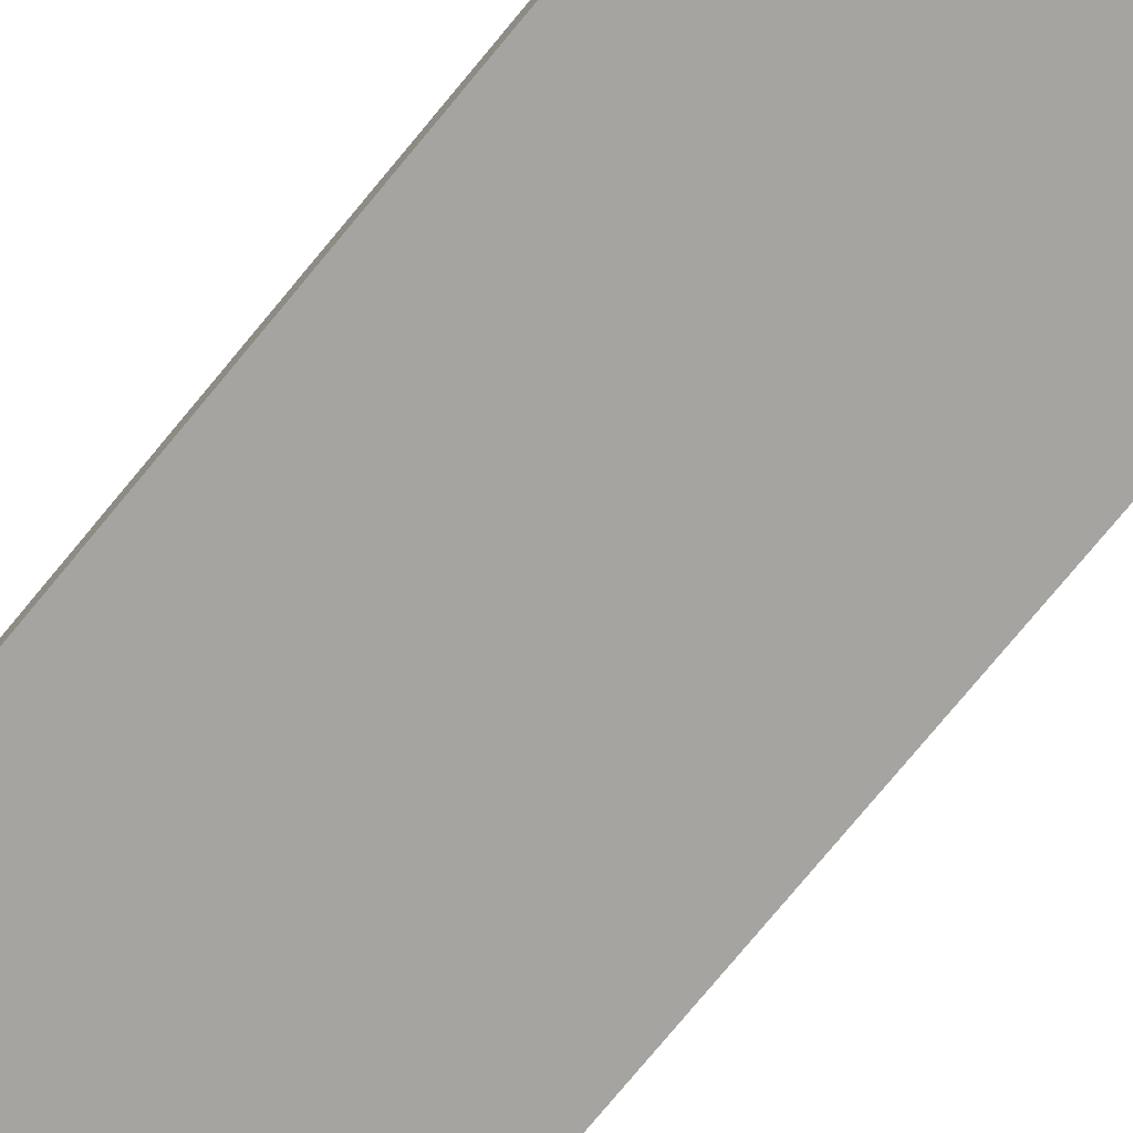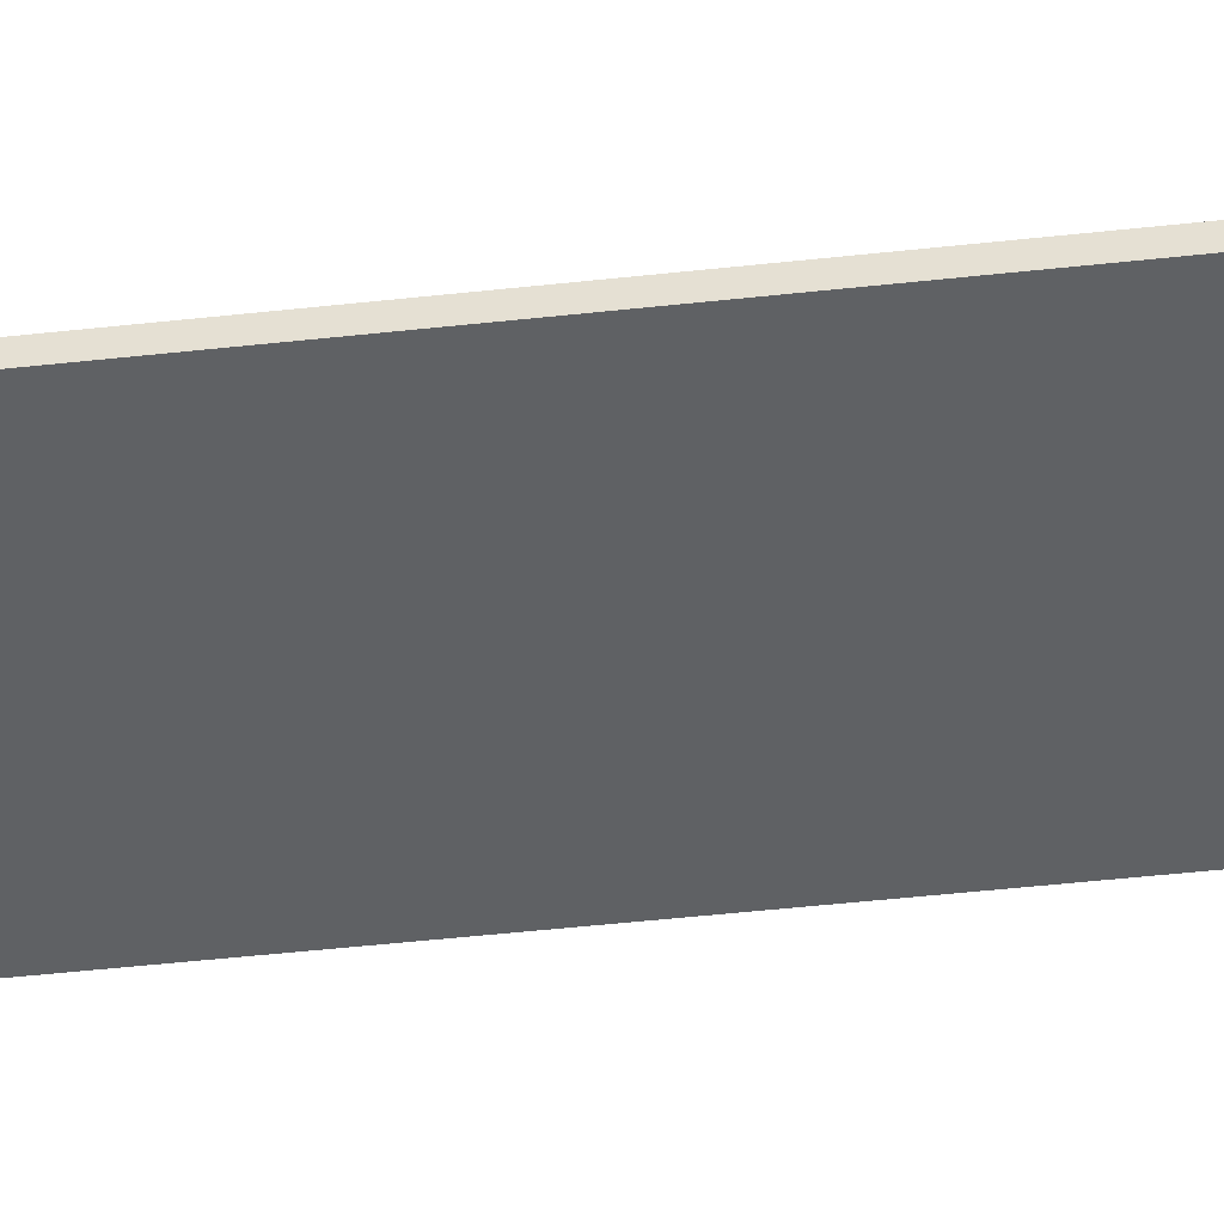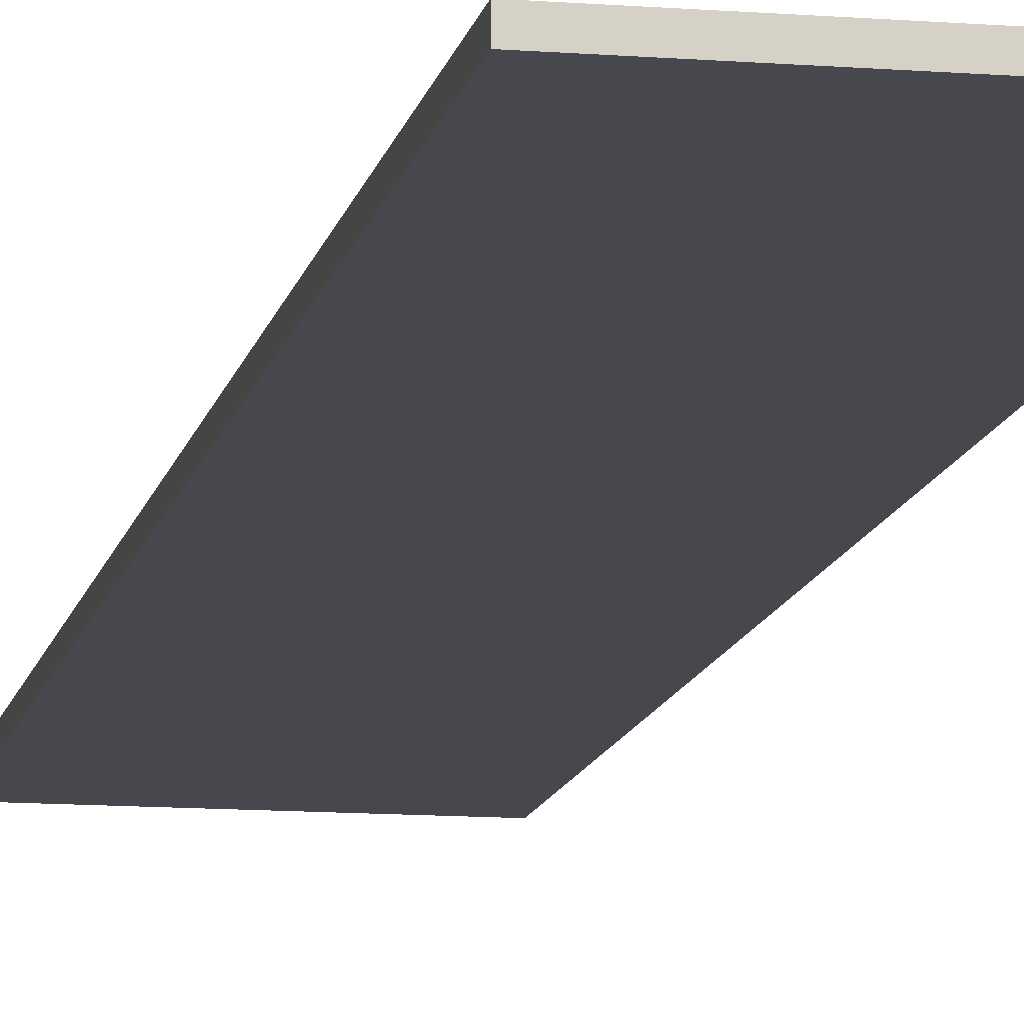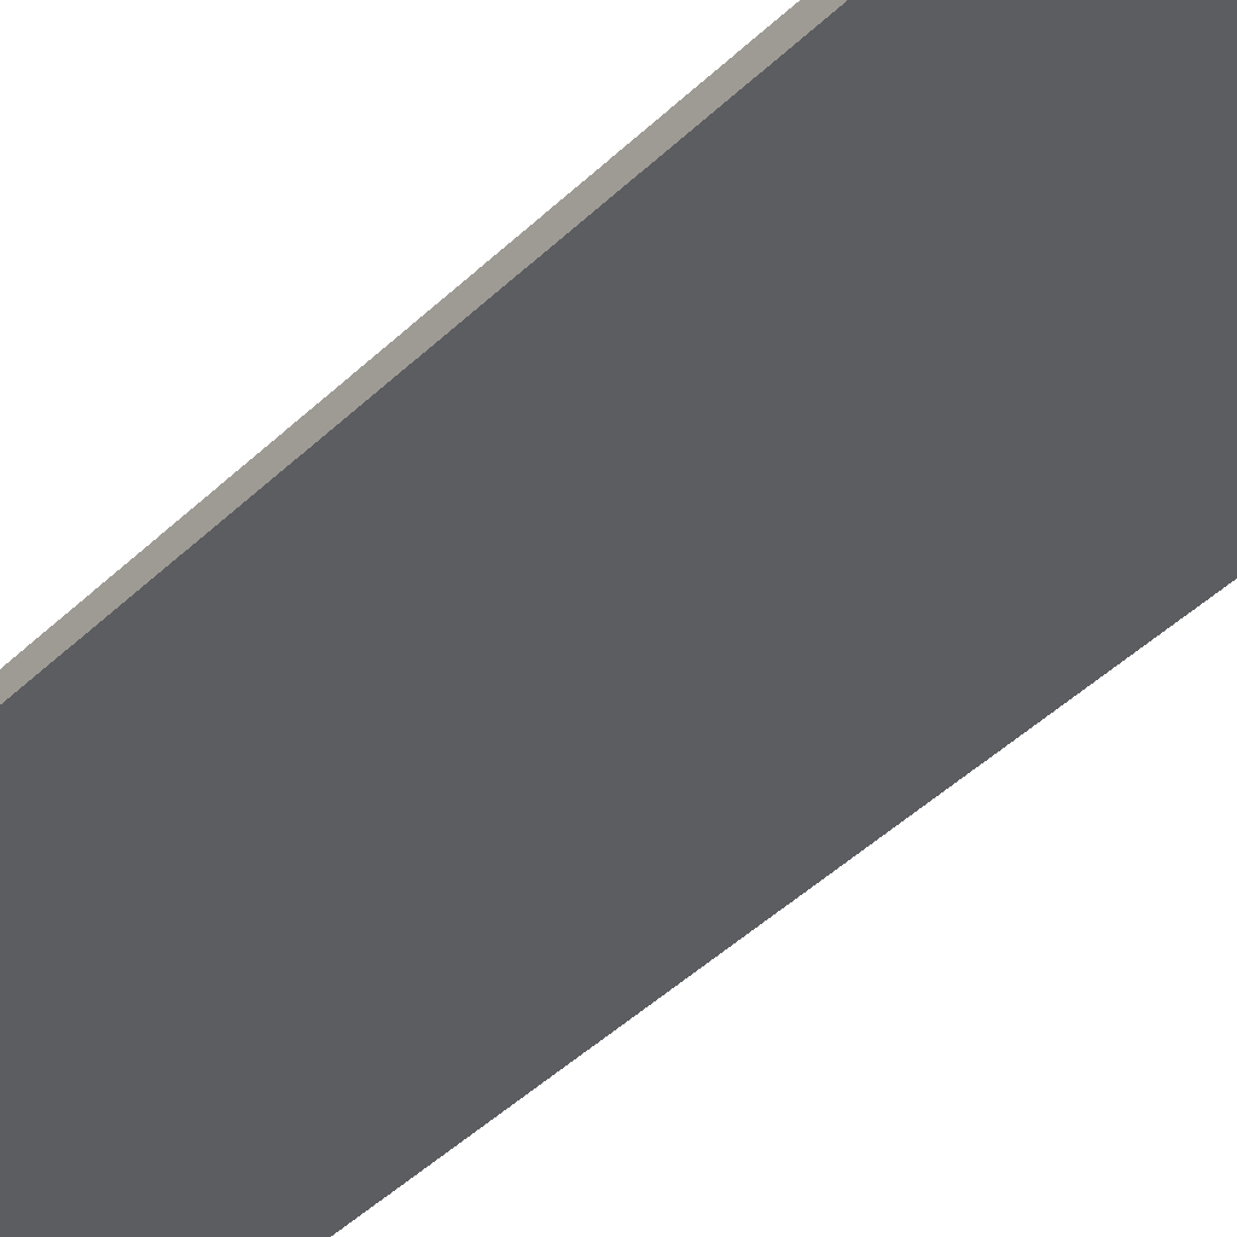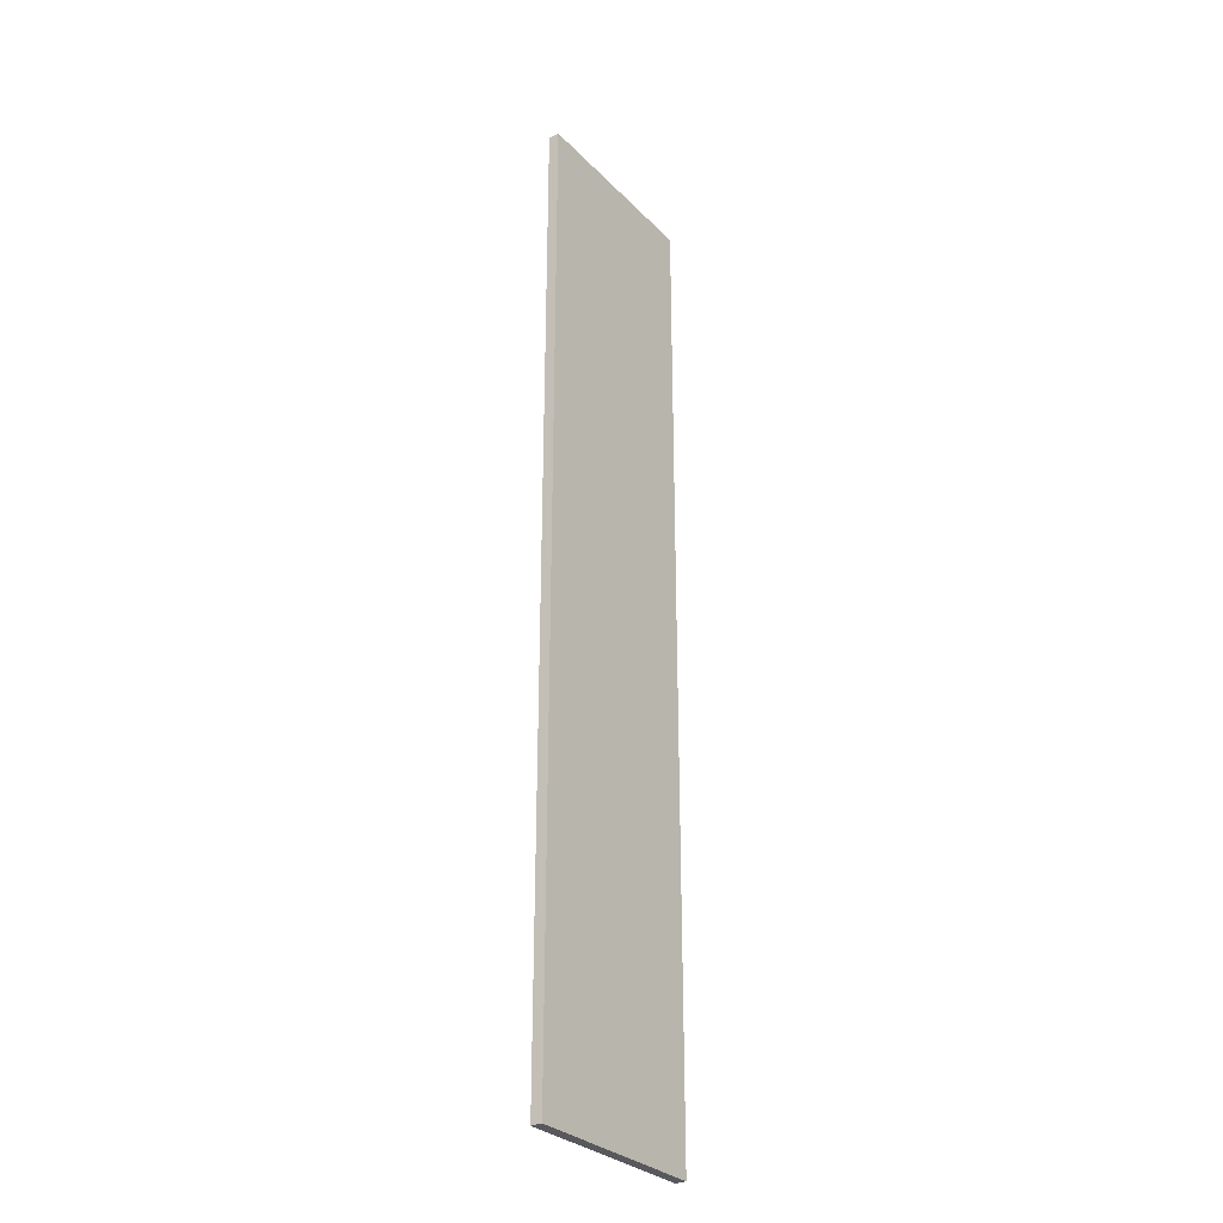
<metadata>
{"format":"obj","ext":"obj","renderer":"f3d","projection":"perspective","resolution":1024,"background":"white","views":[{"elev":-73.5,"azim":140.8,"up":"+Y"},{"elev":-46.1,"azim":97.3,"up":"+Y"},{"elev":-11.7,"azim":169.2,"up":"+Y"},{"elev":-36.5,"azim":142.6,"up":"+Y"},{"elev":-30.0,"azim":125.1,"up":"+Z"}]}
</metadata>
<code>
o Plane
v -0.4 0 -0.001774
v 0.4 0 -0.001774
v -0.4 0 3.998
v 0.4 0 3.998
v -0.4 0.04431 -0.001774
v 0.4 0.04431 -0.001774
v -0.4 0.04431 3.998
v 0.4 0.04431 3.998
f 2 3 1
f 7 6 5
f 6 4 2
f 7 1 3
f 8 3 4
f 5 2 1
f 2 4 3
f 7 8 6
f 6 8 4
f 7 5 1
f 8 7 3
f 5 6 2

</code>
